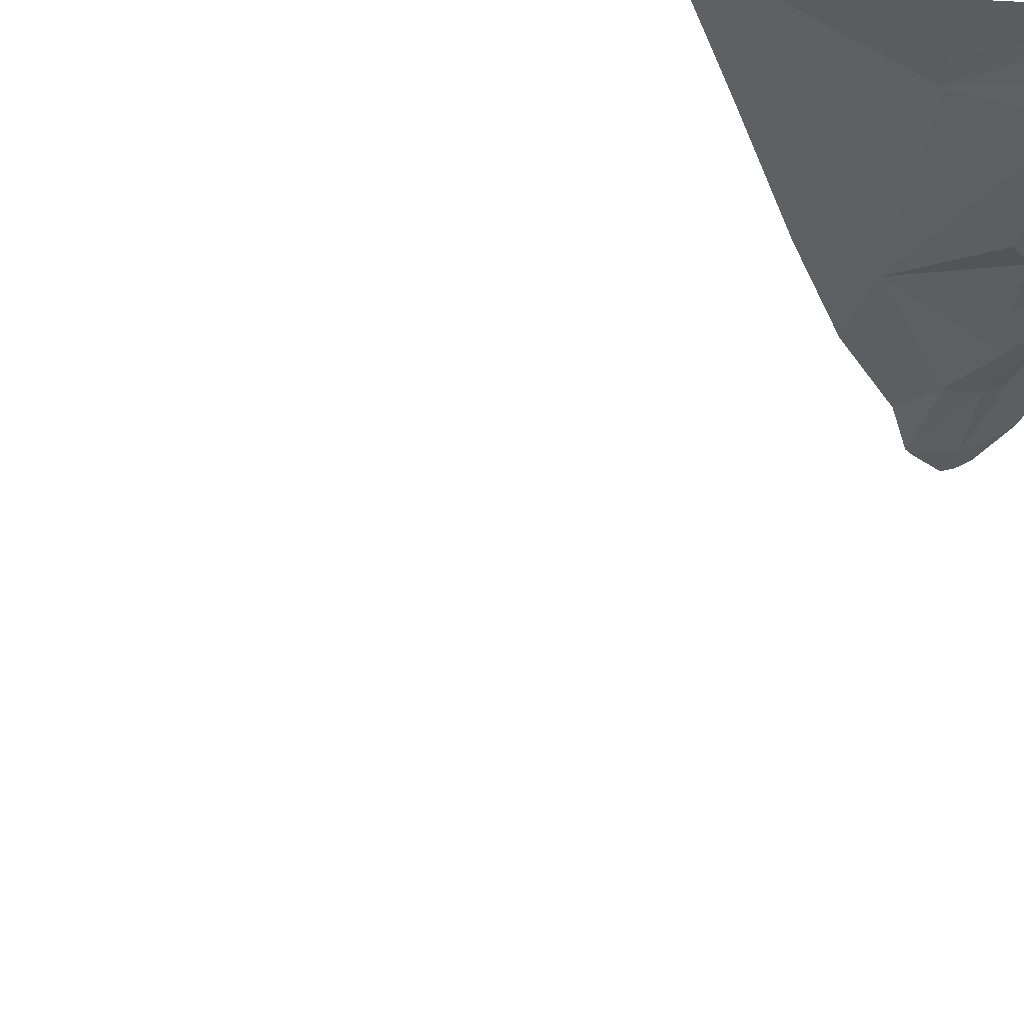
<metadata>
{"format":"obj","ext":"obj","renderer":"f3d","projection":"perspective","resolution":1024,"background":"white","views":[{"elev":31.2,"azim":-123.0,"up":"+Y"}]}
</metadata>
<code>
v -62.91 282.6 497.5
v -62.89 282.4 498.9
v -62.86 282.2 499
v -62.87 282.3 499.1
v -62.83 282.2 500.4
v -62.89 282.4 500.4
v -62.89 282.4 500.1
v -62.85 282.2 500.1
v -62.88 282.3 499.9
v -62.86 282.3 499.8
v -62.86 282.3 500
v -63.01 282.6 500
v -63.04 282.7 500.1
v -62.96 282.5 500
v -63.04 282.7 499.8
v -63.1 282.8 500.4
v -63.1 282.9 500.5
v -63.04 282.7 500.7
v -63.16 283 500.6
v -63.1 282.8 500.3
v -63.1 282.9 500
v -63 282.6 500.4
v -63.03 282.6 500.6
v -63.25 283.2 500
v -63.19 283.1 500.4
v -63.26 283.2 500.2
v -62.93 282.5 499.8
v -63 282.6 499.6
v -62.86 282.3 498.3
v -62.87 282.4 498.8
v -62.86 282.3 499.3
v -62.95 282.5 498.2
v -62.93 282.4 498
v -63 282.6 499.2
v -63 282.6 499
v -63.03 282.7 499.2
v -62.94 282.5 498.9
v -62.93 282.5 499.6
v -62.85 282.2 500.7
v -62.85 282.2 500.5
v -62.83 282.2 498.6
v -63.1 282.8 499.1
v -63.05 282.7 498.9
v -63.13 282.9 498.5
v -63.13 282.9 498.3
v -63 282.6 500.7
v -62.94 282.5 500.4
v -63.03 282.7 499.5
v -63.13 282.8 498.4
v -63.08 282.8 498.6
v -62.99 282.6 498.3
v -63.04 282.7 498.5
v -63.16 283 498.3
v -62.89 282.4 499.4
v -62.95 282.5 498.3
v -62.94 282.4 498.5
v -63.13 282.9 498.8
v -63.18 283 498.7
v -63.18 283 500.1
v -63.12 282.9 499.7
v -63.07 282.8 499
v -63.28 283.2 500.4
v -63.21 283.1 499.5
v -63.26 283.2 499.5
v -63.24 283.1 499.6
v -63.27 283.2 499.5
v -62.91 282.4 500.7
v -62.93 282.4 500
v -62.95 282.5 498.6
v -62.94 282.5 498.6
v -62.95 282.5 498.7
v -63.27 283.2 498.9
v -63.27 283.2 498.9
v -63.11 282.8 499.4
v -63.12 282.9 499.6
v -63.19 283 498.9
v -63.25 283.2 499
v -63.03 282.6 499.3
v -62.87 282.3 498.7
v -62.88 282.3 498.5
v -63.02 282.6 498.7
v -63.26 283.2 498.5
v -63.27 283.2 498.5
v -63.26 283.2 498.4
v -63.28 283.2 498.4
v -63.09 282.8 499.5
v -63.13 282.9 499.4
v -63.19 283 498.4
v -62.92 282.4 498.3
v -63.05 282.7 497.6
v -63.03 282.6 497.7
v -63.28 283.2 499.6
v -63.21 283.1 499.8
v -63.28 283.2 499.7
v -63.06 283 497.5
v -63.11 282.9 499
v -63.19 283 499.1
v -63.22 283.1 498.6
v -63.27 283.2 498.5
v -63.04 282.7 500.4
v -62.95 282.5 499.2
v -62.84 282.2 500.2
v -62.97 282.6 498.9
v -63.18 283 499.9
v -63.07 282.8 501
v -63.01 282.6 500.9
v -63.16 283 500.4
v -63.13 282.9 500.9
v -63.1 282.9 500.9
v -63.19 283.1 500.7
v -63.15 283 501.1
v -63.13 282.9 501.2
v -63.11 282.9 501.4
v -63 282.6 501
v -63 282.6 501.1
v -62.86 282.3 501.1
v -62.93 282.4 501.2
v -63.23 283.2 501.5
v -63.16 283 501.6
v -63.29 283.2 501.8
v -63.27 283.2 501.9
v -63.04 282.7 501.7
v -63.03 282.7 501.9
v -63.1 282.9 501.6
v -62.86 282.2 502.3
v -63.62 282.2 490.8
v -62.86 282.3 501.8
v -63.19 283.1 500.5
v -63.22 283.1 501.3
v -62.96 282.6 501.3
v -63.02 282.7 501.3
v -62.94 282.5 501.4
v -63.06 282.8 501.1
v -63.16 283 501.8
v -63.1 282.8 501.8
v -63.27 283.2 501
v -63.28 283.2 501
v -62.96 282.5 501
v -62.84 282.2 499.6
v -62.87 282.3 499.6
v -63.12 282.9 497.6
v -63.18 283 499.3
v -63.21 283.1 499.2
v -63.56 282.2 490.8
v -62.86 282.3 497.9
v -62.86 282.2 498
v -62.87 282.3 498.5
v -62.88 282.4 499.7
v -62.86 282.3 500.9
v -62.98 282.5 500.7
v -63.07 282.8 500.8
v -63.1 282.8 501.1
v -62.95 282.5 500.8
v -63.27 283.2 500.7
v -63.21 283.1 501.1
v -63.21 283.1 499.9
v -63.26 283.2 499.8
v -63.04 282.7 499.4
v -63.1 282.8 499.2
v -63.03 282.6 498
v -62.99 282.6 498.7
v -62.98 282.6 499.5
v -62.93 282.4 497.8
v -63.12 282.9 498.2
v -63.07 282.8 498.2
v -63.1 282.8 497.9
v -63.16 282.9 497.8
v -63.21 283.1 498
v -63.22 283.1 498.2
v -63.27 283.2 498.1
v -63.22 283.1 499.1
v -63.19 283 498.5
v -63.22 283.1 498.8
v -63.27 283.2 498.7
v -63.2 283.1 499.7
v -63.27 283.2 500.8
v -63.28 283.2 500.8
v -63.28 283.2 499.3
v -63.27 283.2 499
v -63.27 283.2 498.9
v -63.28 283.2 497.8
v -63.28 283.2 497.8
v -63.21 283 497.7
v -63.23 283.1 497.7
v -63.28 283.2 497.7
v -63.21 283 497.7
v -63.13 282.8 497.7
v -63.07 282.8 497.7
v -63.08 282.7 497.7
v -63.2 282.9 497.7
v -63.21 283 497.7
v -62.98 282.5 497.7
v -62.97 282.5 497.8
v -63.04 282.7 497.7
v -63.12 282.8 497.6
v -62.95 282.4 497.7
v -62.9 282.3 497.7
v -62.87 282.3 497.8
v -62.86 282.2 497.7
v -62.83 282.2 502.2
v -62.83 282.2 502.3
v -62.89 282.3 497.6
v -62.85 282.2 502.3
v -63.26 283.2 497.6
v -63.3 283.2 497.7
v -63.28 283.2 497.9
v -63.18 283.1 490.7
v -63.27 282.9 490.7
v -62.99 283.2 490.8
v -63.21 283 490.7
v -63.01 283.1 490.7
v -62.88 283.1 490.8
v -62.99 283.2 490.8
v -62.83 282.2 497.7
v -62.84 282.2 502.2
v -62.96 282.5 490.8
v -63.08 282.2 490.8
v -63.3 282.5 490.7
v -63.12 282.3 490.7
v -63.07 282.2 490.8
v -63.08 282.2 490.8
v -62.83 282.2 497.7
v -62.83 282.2 490.8
v -63.26 282.3 490.7
v -62.94 282.4 490.7
v -62.98 283.2 490.8
v -63.78 282.2 490.7
v -63.13 282.8 490.8
v -63.46 283 490.7
v -63.28 283.2 490.8
v -63.28 283.2 499.3
v -62.88 283.2 497.2
v -62.88 282.3 501
v -63.53 282.2 490.8
v -63.4 282.3 490.7
v -63.28 283.2 490.8
v -63.26 283.2 501.4
v -63.21 283.1 501.7
v -63.27 283.2 501.5
v -63.28 283.2 501
v -62.84 282.2 501.5
v -62.88 282.4 501.5
v -62.92 282.4 501.7
v -63 282.6 501.6
v -63.27 283.2 501.7
v -62.94 282.5 502
v -62.95 282.5 501.8
v -62.99 282.6 502
v -62.88 282.3 501.9
v -62.84 282.2 502
v -63.19 283.1 502
v -63.29 283.2 501.7
v -63.1 282.8 502.1
v -63.28 283.2 501.9
v -62.91 282.4 502.1
v -62.96 282.5 502.1
v -62.94 282.4 502.2
v -63.01 282.7 502.1
v -62.87 282.3 502.2
v -62.85 282.2 502.2
v -62.92 282.3 502.2
v -63.02 282.5 502.3
v -63.04 282.7 502.2
v -63.14 282.8 502.2
v -63.13 282.8 502.3
v -63.09 282.7 502.3
v -63 282.5 502.3
v -63.05 282.7 502.1
v -62.83 282.2 497.7
v -63.4 282.2 490.7
v -63.16 282.2 490.7
v -62.83 282.2 497.7
v -62.89 282.7 502.3
v -62.87 282.2 490.8
v -63.23 283 502.2
v -63.29 283.1 502.3
v -63.25 283.1 502.3
v -63.17 282.9 502.3
v -63.02 283.2 502.3
v -63.14 282.9 502.3
v -63.3 282.2 490.7
v -63.04 282.5 502.3
v -63.18 282.9 502.3
v -63.1 282.8 502.3
v -63.17 283 502.2
v -63.27 283.2 502.1
v -63.22 283.1 502.1
v -63.29 283.2 502.2
v -63.27 283.2 502.1
v -63.32 283.2 502.3
v -63.32 283.2 502.3
v -63.29 283.1 502.3
v -62.84 282.2 497.7
v -63.28 283.2 500.6
v -63.01 283.2 502.3
v -63.06 283.2 502.3
v -63.06 282.6 502.3
v -62.94 282.4 502.3
v -62.9 282.3 502.3
v -62.91 282.4 502.3
v -62.92 282.5 502.3
v -63.29 283.2 502.2
v -63.31 283.2 502.3
v -63.31 283.2 502.3
v -63.26 283.2 499
v -63.26 283.2 499.9
v -63.29 283.2 498.3
v -63.28 283.2 499.3
v -63.26 283.2 500.1
v -63.28 283.2 490.8
v -63.56 283.2 490.7
v -63.7 283.2 490.7
v -63.74 283.1 490.7
v -62.83 283 497.2
v -63.75 283.2 490.7
v -62.83 282.7 497.4
v -63.27 283.2 499.9
v -63.26 283.2 502.3
v -63.29 283.2 502.2
v -63.29 283.2 490.8
v -63.32 283.2 502.3
v -63.28 283.2 501.9
v -63.02 283.2 502.3
v -63.5 282.7 490.7
v -63.59 282.6 490.7
v -63.65 282.8 490.7
v -63.73 282.6 490.8
v -62.83 282.5 497.5
v -62.83 282.2 498.4
v -62.83 282.2 498.5
v -63.26 283.2 499.1
v -63.26 283.2 500
v -63.28 283.2 501
v -63.28 283.2 501
v -63.64 282.5 490.7
v -62.83 282.2 498
v -62.83 282.2 498.1
v -63.57 282.2 490.8
v -62.86 283.2 502.3
v -63.28 283.2 500.7
v -63.27 283.2 501
v -63.26 283.2 501.3
v -63.28 283.2 501.6
v -63.12 282.2 490.8
v -63.28 283.2 499.3
v -63.28 283.2 498.9
v -63.27 283.2 498.9
v -63.15 283.2 497.5
v -63.22 283.2 497.6
v -63.29 283.2 497.8
v -63.27 283.2 498.1
v -63.27 283.2 498.7
v -63.29 283.2 501.8
v -63.28 283.2 500.4
v -63.31 283.2 497.7
v -63.27 283.2 498.5
v -63.14 282.2 490.8
v -63.27 283.2 498.7
v -62.89 283.2 490.8
v -63.29 283.2 502.2
v -63.26 283.2 499.4
v -63.29 283.2 498.2
v -63.14 283.2 490.7
v -63.29 283.2 500.8
v -63.28 283.2 497.8
v -63.32 283.2 502.3
v -63.27 283.2 500.3
v -63.78 282.5 490.7
v -63.78 282.4 490.7
v -63.78 282.6 490.8
v -63.78 282.8 490.7
v -63.78 282.7 490.7
v -63.78 283 490.7
v -63.78 283.1 490.7
v -63.78 283.1 490.7
v -63.78 282.2 490.7
v -63.78 282.3 490.7
v -63.78 283.2 490.7
v -63.78 283.2 490.7
v -62.83 282.2 498.9
v -62.83 282.2 498.8
v -62.83 282.2 498.9
v -62.83 282.2 498.6
v -62.83 282.2 498.6
v -62.83 282.2 499.6
v -62.83 282.2 499.6
v -62.83 282.2 500
v -62.83 282.2 500.1
v -62.83 282.2 499.8
v -62.83 282.2 499.9
v -62.83 282.2 499
v -62.83 282.2 499.1
v -62.83 282.2 499
v -62.83 282.2 499.9
v -62.83 282.2 499.9
v -62.83 282.2 500.7
v -62.83 282.2 500.7
v -62.83 282.2 500.1
v -62.83 282.2 498.4
v -62.83 282.2 498.4
v -62.83 282.2 498.3
v -62.83 282.2 499.3
v -62.83 282.2 499.3
v -62.83 282.2 499.4
v -62.83 282.2 500.5
v -62.83 282.2 498.6
v -62.83 282.2 498.7
v -62.83 282.2 498.8
v -62.83 282.2 499.2
v -62.83 282.2 499.1
v -62.83 282.2 499.5
v -62.83 282.2 498.6
v -62.83 282.3 497.6
v -62.83 283.1 490.8
v -62.83 283.1 490.8
v -62.83 283.2 497.2
v -62.83 282.2 500.9
v -62.83 282.2 501
v -62.83 282.2 500.9
v -62.83 282.2 500.9
v -62.83 282.2 500.4
v -62.83 282.2 501.4
v -62.83 282.2 501.2
v -62.83 282.2 501.4
v -62.83 282.2 501.5
v -62.83 282.2 501.6
v -62.83 282.2 501.4
v -62.83 282.2 501.7
v -62.83 282.2 501.7
v -62.83 282.2 501.8
v -62.83 282.9 502.3
v -62.83 283 502.3
v -62.83 282.2 501.4
v -62.83 282.2 501.4
v -62.83 282.2 497.9
v -62.83 282.2 497.9
v -62.83 282.2 501.1
v -62.83 282.2 500.2
v -62.83 282.2 499.6
v -62.83 282.2 499.6
v -62.83 282.2 499.6
v -62.83 282.2 500.2
v -62.83 282.2 500.4
v -62.83 282.2 500.8
v -62.83 282.2 498.2
v -62.83 282.2 497.8
v -62.83 282.2 497.6
v -62.83 282.2 497.6
v -62.83 282.2 497.6
v -62.83 283.2 490.8
v -62.83 283.2 490.8
v -62.83 283 490.7
v -62.83 283 490.8
v -62.83 282.6 490.8
v -62.83 282.4 490.8
v -62.83 282.4 490.7
v -62.83 282.8 490.8
v -62.83 282.2 490.8
v -62.83 282.9 490.8
v -62.83 282.2 490.8
v -62.83 282.2 490.8
v -62.83 282.9 490.7
v -62.83 282.2 497.8
v -62.83 282.2 501.6
v -62.83 282.2 502
v -62.83 282.2 502.2
v -62.83 282.2 502
v -62.83 282.2 502.3
v -62.83 282.6 502.3
v -62.83 282.7 502.3
v -62.83 282.7 502.3
v -62.83 282.8 502.3
v -62.83 283.2 502.3
v -62.83 283.2 502.3
v -62.83 282.5 502.3
v -62.83 282.4 502.3
v -62.83 282.3 502.3
v -62.83 282.2 502.3
v -62.83 283.1 502.3
v -62.83 283.2 490.8
v -62.83 283.2 490.8
v -62.83 283.2 497.1
f 1 95 314
f 330 80 329
f 380 30 381
f 3 2 380
f 67 40 39
f 392 3 393
f 2 3 4
f 102 5 6
f 5 40 6
f 9 68 27
f 8 102 7
f 8 7 11
f 11 9 10
f 10 9 148
f 23 100 22
f 11 10 394
f 27 14 15
f 68 11 7
f 27 28 38
f 12 13 21
f 12 20 13
f 19 17 18
f 16 17 107
f 14 12 15
f 15 60 48
f 17 16 100
f 46 67 150
f 18 151 19
f 106 114 105
f 108 109 152
f 6 47 22
f 21 13 20
f 46 23 22
f 128 154 294
f 309 25 26
f 59 25 24
f 28 27 15
f 42 35 36
f 81 43 57
f 37 34 35
f 52 49 51
f 55 51 32
f 147 29 399
f 32 33 89
f 56 55 89
f 2 37 30
f 101 4 31
f 54 31 402
f 33 32 160
f 34 36 35
f 37 103 71
f 37 2 4
f 43 61 42
f 28 162 38
f 396 40 405
f 42 96 43
f 45 49 44
f 53 45 44
f 22 47 46
f 28 15 48
f 50 44 49
f 44 50 98
f 57 96 76
f 51 49 165
f 49 52 50
f 75 87 74
f 164 45 53
f 166 160 165
f 58 50 57
f 140 54 404
f 55 56 51
f 351 169 170
f 173 58 57
f 76 77 173
f 107 25 59
f 51 56 69
f 60 86 48
f 361 63 64
f 98 58 174
f 97 143 171
f 43 35 61
f 136 110 111
f 104 59 24
f 25 128 354
f 63 65 66
f 6 46 47
f 6 40 67
f 14 68 7
f 42 61 35
f 56 70 69
f 71 70 56
f 56 80 71
f 84 88 82
f 347 77 179
f 358 72 73
f 86 75 74
f 331 178 308
f 97 77 76
f 78 101 54
f 54 162 78
f 407 80 412
f 80 41 406
f 50 81 57
f 82 98 99
f 85 82 356
f 48 86 74
f 142 87 75
f 82 88 172
f 147 56 89
f 90 1 91
f 90 141 1
f 142 97 42
f 95 141 191
f 192 91 1
f 202 1 328
f 65 93 94
f 93 156 157
f 225 219 357
f 281 235 270
f 115 133 114
f 314 232 416
f 97 76 96
f 22 100 20
f 101 37 4
f 6 7 102
f 81 71 103
f 81 103 43
f 58 98 50
f 100 23 18
f 116 233 417
f 42 97 96
f 90 91 189
f 362 84 307
f 54 101 31
f 153 138 106
f 24 156 104
f 106 105 151
f 6 22 14
f 12 14 22
f 59 20 107
f 113 129 112
f 238 118 119
f 110 176 154
f 19 110 128
f 110 109 108
f 110 108 111
f 113 112 133
f 111 152 133
f 405 5 421
f 138 115 114
f 117 116 422
f 113 124 119
f 132 244 131
f 132 117 424
f 130 131 115
f 119 118 129
f 120 121 254
f 120 238 121
f 135 122 123
f 122 244 123
f 113 122 124
f 428 243 429
f 123 248 258
f 250 255 249
f 119 124 134
f 258 268 253
f 107 19 128
f 342 118 237
f 130 132 131
f 133 112 111
f 78 158 36
f 153 149 233
f 132 242 243
f 135 134 124
f 122 135 124
f 21 59 104
f 106 138 114
f 241 242 433
f 385 140 411
f 1 141 95
f 142 143 97
f 336 145 435
f 329 147 400
f 381 79 408
f 102 8 398
f 387 11 395
f 389 139 439
f 148 9 27
f 9 11 68
f 148 139 10
f 148 140 139
f 148 27 38
f 27 68 14
f 67 46 6
f 60 15 21
f 100 16 20
f 18 17 100
f 6 14 7
f 59 21 20
f 419 39 444
f 18 46 106
f 46 150 106
f 151 18 106
f 19 151 109
f 105 152 109
f 150 153 106
f 117 138 233
f 109 151 105
f 136 111 155
f 154 128 110
f 23 46 18
f 109 110 19
f 155 111 129
f 93 175 60
f 107 17 19
f 42 36 159
f 159 36 158
f 33 160 163
f 161 81 52
f 69 52 51
f 32 51 160
f 89 29 147
f 145 146 33
f 33 146 29
f 403 4 409
f 71 79 30
f 69 161 52
f 71 30 37
f 78 162 158
f 56 147 80
f 5 102 442
f 193 163 160
f 54 140 38
f 69 70 161
f 164 165 45
f 44 88 53
f 96 57 43
f 37 35 103
f 142 42 159
f 148 38 140
f 49 45 165
f 35 43 103
f 159 87 142
f 34 101 78
f 87 159 74
f 50 52 81
f 166 194 160
f 167 166 164
f 164 168 167
f 164 166 165
f 165 160 51
f 168 164 169
f 77 97 171
f 71 161 70
f 169 53 84
f 98 82 172
f 172 88 44
f 305 171 331
f 178 143 142
f 162 54 38
f 76 173 57
f 58 173 358
f 72 173 77
f 75 63 142
f 88 84 53
f 81 161 71
f 159 158 74
f 53 169 164
f 175 93 65
f 16 107 20
f 136 176 110
f 115 138 117
f 177 136 333
f 63 75 175
f 65 63 175
f 345 142 361
f 143 178 171
f 44 98 172
f 29 89 33
f 158 48 74
f 355 181 350
f 186 183 184
f 185 184 183
f 167 168 183
f 184 185 95
f 184 191 186
f 167 183 186
f 187 190 141
f 141 195 187
f 194 188 189
f 189 188 187
f 190 191 141
f 163 196 197
f 91 192 193
f 194 91 193
f 91 194 189
f 187 195 189
f 190 186 191
f 192 196 163
f 163 193 192
f 190 187 167
f 166 167 187
f 181 185 183
f 198 145 163
f 197 198 163
f 194 193 160
f 199 198 197
f 436 198 446
f 447 197 448
f 197 196 202
f 448 202 449
f 189 195 90
f 195 141 90
f 196 192 1
f 48 162 28
f 191 184 95
f 1 202 196
f 181 183 168
f 95 185 205
f 188 194 166
f 187 188 166
f 181 168 351
f 208 210 207
f 229 208 207
f 218 208 324
f 224 219 218
f 207 211 213
f 208 228 210
f 207 210 211
f 212 211 452
f 211 212 226
f 455 225 456
f 219 216 208
f 218 219 208
f 228 216 457
f 357 224 271
f 461 460 217
f 452 228 462
f 228 211 210
f 230 229 207
f 310 207 363
f 340 176 364
f 105 114 133
f 20 12 22
f 29 146 337
f 37 101 34
f 162 48 158
f 132 130 117
f 21 104 60
f 417 149 420
f 32 89 55
f 163 145 33
f 167 186 190
f 218 235 224
f 216 228 208
f 219 225 216
f 75 86 60
f 259 261 255
f 446 199 463
f 128 25 107
f 60 104 93
f 113 119 129
f 118 238 343
f 133 152 105
f 341 129 342
f 111 108 152
f 67 39 149
f 129 111 112
f 138 153 233
f 133 115 131
f 131 113 133
f 117 130 115
f 242 241 426
f 244 132 243
f 238 120 252
f 238 251 121
f 251 134 135
f 243 247 244
f 244 122 113
f 113 131 244
f 247 127 246
f 247 246 248
f 244 247 248
f 238 119 134
f 242 132 427
f 127 250 249
f 250 127 430
f 429 242 464
f 238 134 251
f 135 253 251
f 253 135 123
f 121 286 289
f 127 249 246
f 255 256 246
f 255 257 256
f 266 263 262
f 256 257 262
f 260 466 215
f 258 248 263
f 466 250 467
f 248 246 256
f 257 255 261
f 250 259 255
f 299 259 260
f 262 263 256
f 263 248 256
f 298 267 257
f 246 249 255
f 265 278 264
f 265 264 268
f 262 282 266
f 267 262 257
f 268 263 265
f 284 266 297
f 266 265 263
f 263 268 258
f 304 290 291
f 276 292 275
f 277 276 275
f 276 277 290
f 318 279 296
f 275 283 277
f 278 265 284
f 277 280 279
f 431 284 472
f 297 282 262
f 283 280 277
f 278 280 283
f 275 285 283
f 284 273 471
f 288 286 287
f 285 253 264
f 284 280 278
f 298 261 299
f 253 285 251
f 286 121 287
f 289 288 360
f 276 304 292
f 156 93 104
f 475 301 476
f 297 273 284
f 261 298 257
f 298 299 300
f 267 298 300
f 273 297 301
f 299 261 259
f 297 262 301
f 297 266 282
f 278 283 264
f 283 285 264
f 476 300 477
f 319 304 321
f 262 267 301
f 275 287 251
f 251 285 275
f 303 277 318
f 304 288 292
f 288 287 275
f 79 71 80
f 21 15 12
f 67 149 153
f 233 116 117
f 153 150 67
f 306 24 317
f 123 244 248
f 127 247 243
f 36 34 78
f 275 292 288
f 123 258 253
f 279 280 432
f 301 267 300
f 300 299 468
f 290 304 276
f 253 268 264
f 251 287 121
f 129 136 155
f 265 266 284
f 175 75 60
f 229 326 208
f 218 324 325
f 327 325 326
f 324 326 325
f 335 327 368
f 382 3 380
f 327 326 371
f 235 218 335
f 311 230 320
f 373 313 374
f 381 30 79
f 374 312 375
f 326 229 313
f 335 325 327
f 218 325 335
f 270 338 234
f 338 335 369
f 380 2 30
f 235 335 338
f 324 208 326
f 313 229 311
f 311 229 230
f 312 313 311
f 329 80 147
f 375 315 379
f 320 230 236
f 306 156 24
f 317 24 332
f 303 290 277
f 318 277 279
f 302 288 319
f 319 288 304
f 321 304 366
f 296 279 323
f 323 279 295
f 295 279 339
f 474 279 479
f 294 154 340
f 340 154 176
f 291 290 303
f 289 286 288
f 360 288 302
f 366 304 291
f 254 121 322
f 322 121 289
f 353 120 254
f 252 120 353
f 245 238 252
f 240 136 341
f 341 136 129
f 342 129 118
f 343 238 245
f 239 118 343
f 237 118 239
f 236 230 310
f 310 230 207
f 232 95 348
f 348 95 349
f 231 178 345
f 345 178 142
f 364 176 177
f 363 207 209
f 226 212 359
f 480 212 481
f 213 211 226
f 209 207 213
f 351 168 169
f 206 181 351
f 205 185 355
f 355 185 181
f 349 95 204
f 204 95 205
f 365 181 206
f 182 181 365
f 350 181 182
f 346 72 347
f 180 72 346
f 347 72 77
f 305 77 171
f 179 77 305
f 361 142 63
f 177 176 136
f 333 136 334
f 358 173 72
f 174 58 358
f 331 171 178
f 362 169 84
f 170 169 362
f 332 24 309
f 309 24 25
f 157 156 306
f 137 136 240
f 307 84 85
f 334 136 137
f 99 98 352
f 352 98 174
f 94 93 157
f 92 65 94
f 85 84 82
f 356 82 83
f 83 82 99
f 308 178 231
f 73 72 180
f 66 65 92
f 64 63 66
f 354 128 294
f 62 25 354
f 26 25 367
f 367 25 62
f 368 327 370
f 369 335 368
f 330 41 80
f 370 327 372
f 336 146 145
f 371 326 373
f 372 327 371
f 373 326 313
f 337 146 336
f 374 313 312
f 375 312 315
f 328 1 316
f 376 338 377
f 126 376 227
f 377 338 369
f 316 1 314
f 314 95 232
f 379 315 378
f 383 41 384
f 384 41 330
f 385 139 140
f 386 139 385
f 387 8 11
f 388 8 387
f 389 10 139
f 390 10 389
f 391 3 382
f 392 4 3
f 393 3 391
f 394 10 390
f 395 11 394
f 396 39 40
f 397 39 396
f 398 8 388
f 399 29 401
f 400 147 399
f 401 29 445
f 402 31 403
f 403 31 4
f 404 54 402
f 405 40 5
f 406 41 383
f 407 79 80
f 408 79 407
f 409 4 410
f 410 4 392
f 411 140 404
f 412 80 406
f 413 202 328
f 414 212 453
f 415 212 414
f 416 232 482
f 417 233 149
f 418 116 417
f 419 149 39
f 420 149 419
f 421 5 443
f 422 116 423
f 423 116 437
f 424 117 422
f 425 241 434
f 426 241 425
f 427 132 424
f 428 127 243
f 429 243 242
f 430 127 428
f 431 280 284
f 432 280 431
f 433 242 427
f 434 241 433
f 435 145 436
f 436 145 198
f 437 116 418
f 438 102 398
f 439 139 440
f 440 139 441
f 441 139 386
f 442 102 438
f 201 468 203
f 443 5 442
f 444 39 397
f 203 299 125
f 445 29 337
f 446 198 199
f 447 199 197
f 215 466 200
f 448 197 202
f 269 447 222
f 214 463 272
f 221 461 217
f 449 202 413
f 450 212 451
f 217 460 344
f 451 212 415
f 223 458 274
f 452 211 228
f 453 212 452
f 220 458 461
f 454 216 455
f 455 216 225
f 456 225 460
f 457 216 454
f 234 338 144
f 144 338 126
f 459 228 457
f 460 225 344
f 126 338 376
f 220 461 221
f 462 228 459
f 125 299 260
f 463 199 272
f 464 242 426
f 260 259 466
f 465 250 430
f 272 199 293
f 466 259 250
f 271 224 281
f 467 250 465
f 468 299 203
f 274 458 220
f 469 273 475
f 470 273 469
f 471 273 470
f 293 199 269
f 472 284 471
f 473 339 474
f 269 199 447
f 474 339 279
f 270 235 338
f 475 273 301
f 476 301 300
f 477 300 478
f 281 224 235
f 478 300 468
f 479 279 432
f 344 225 357
f 480 359 212
f 357 219 224
f 481 212 450

</code>
